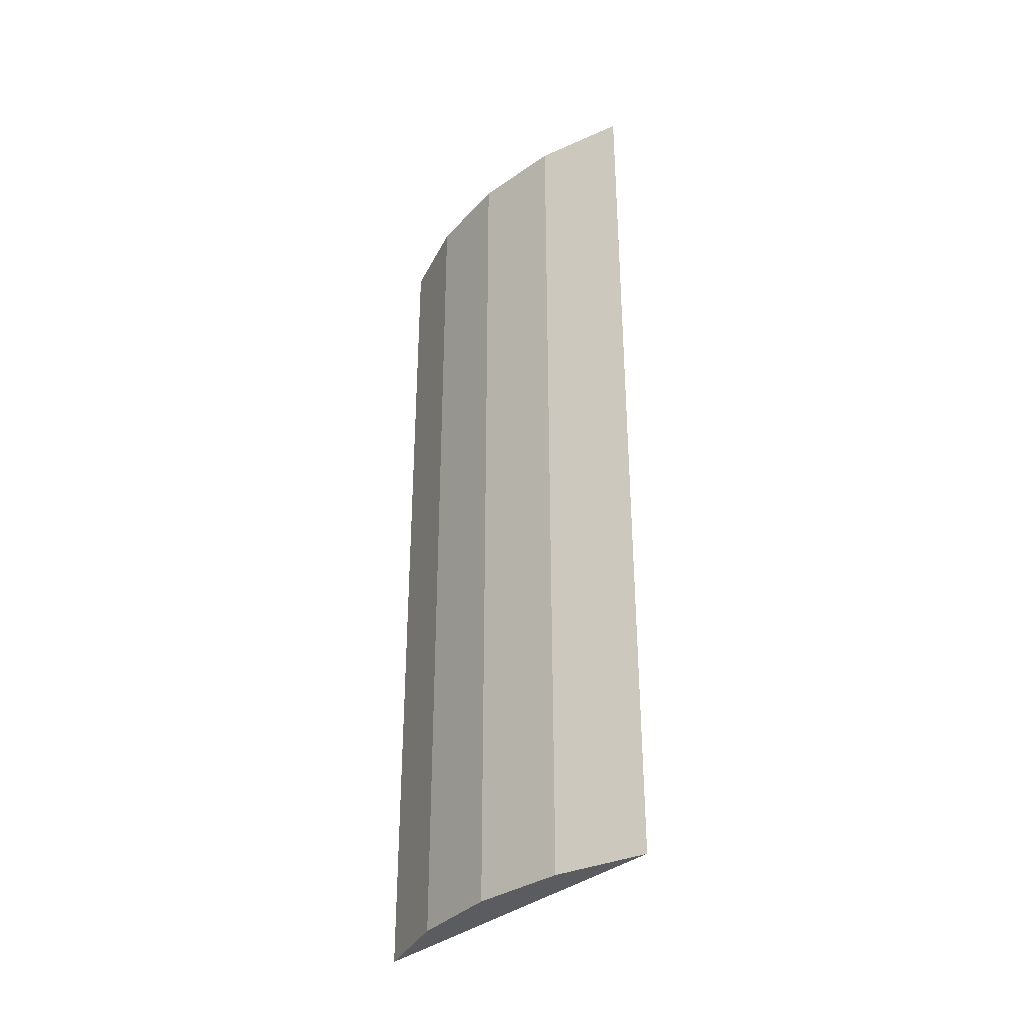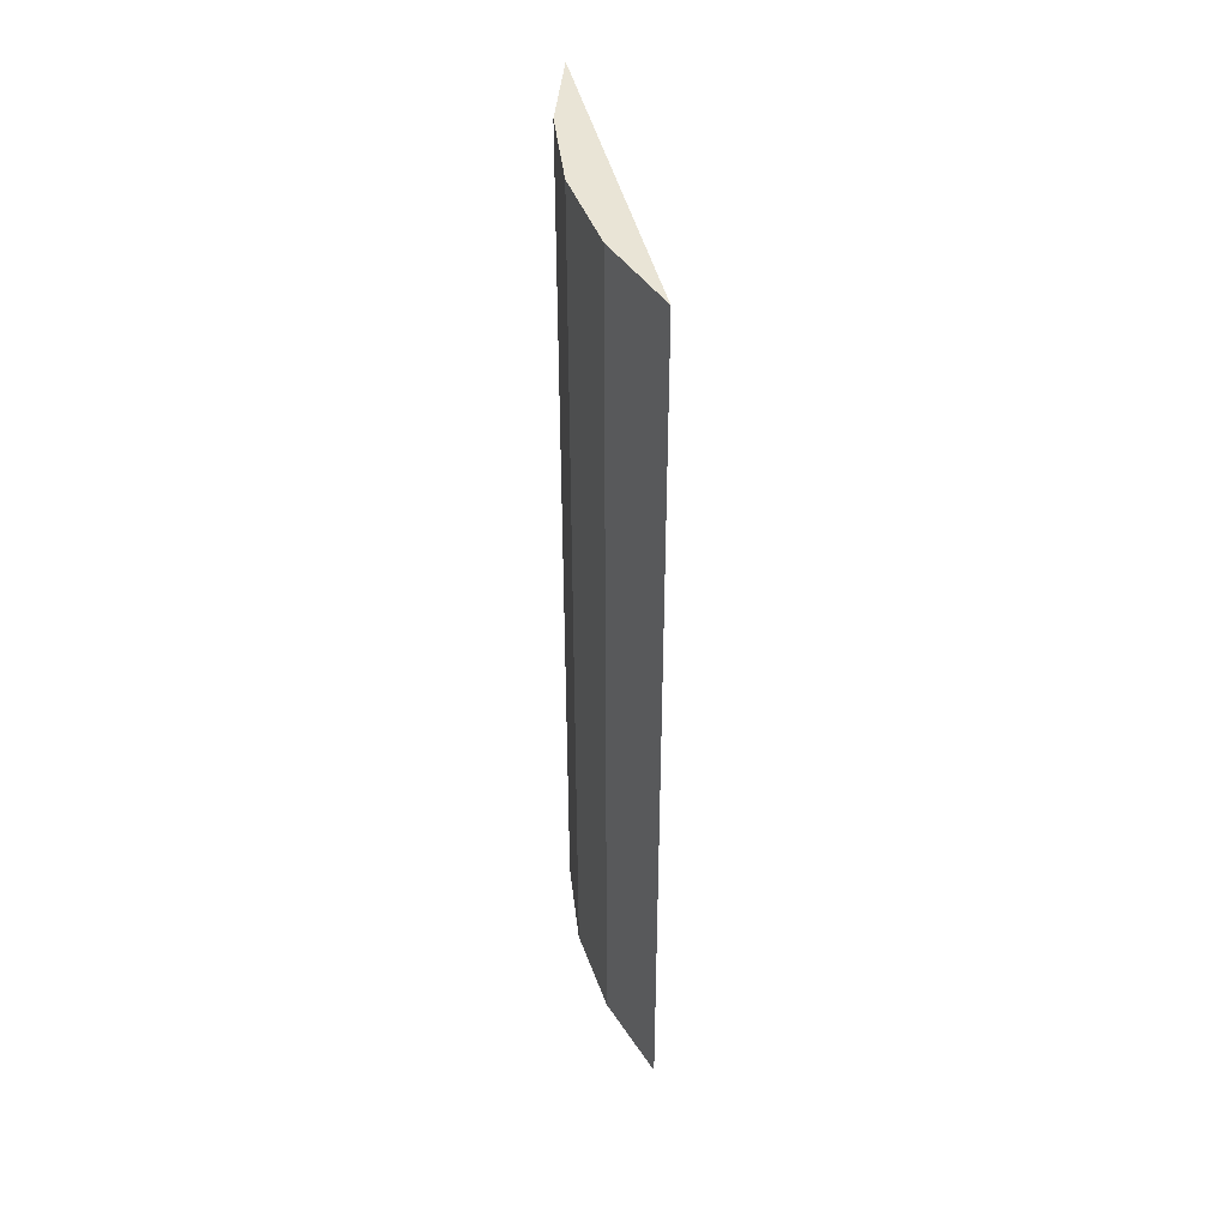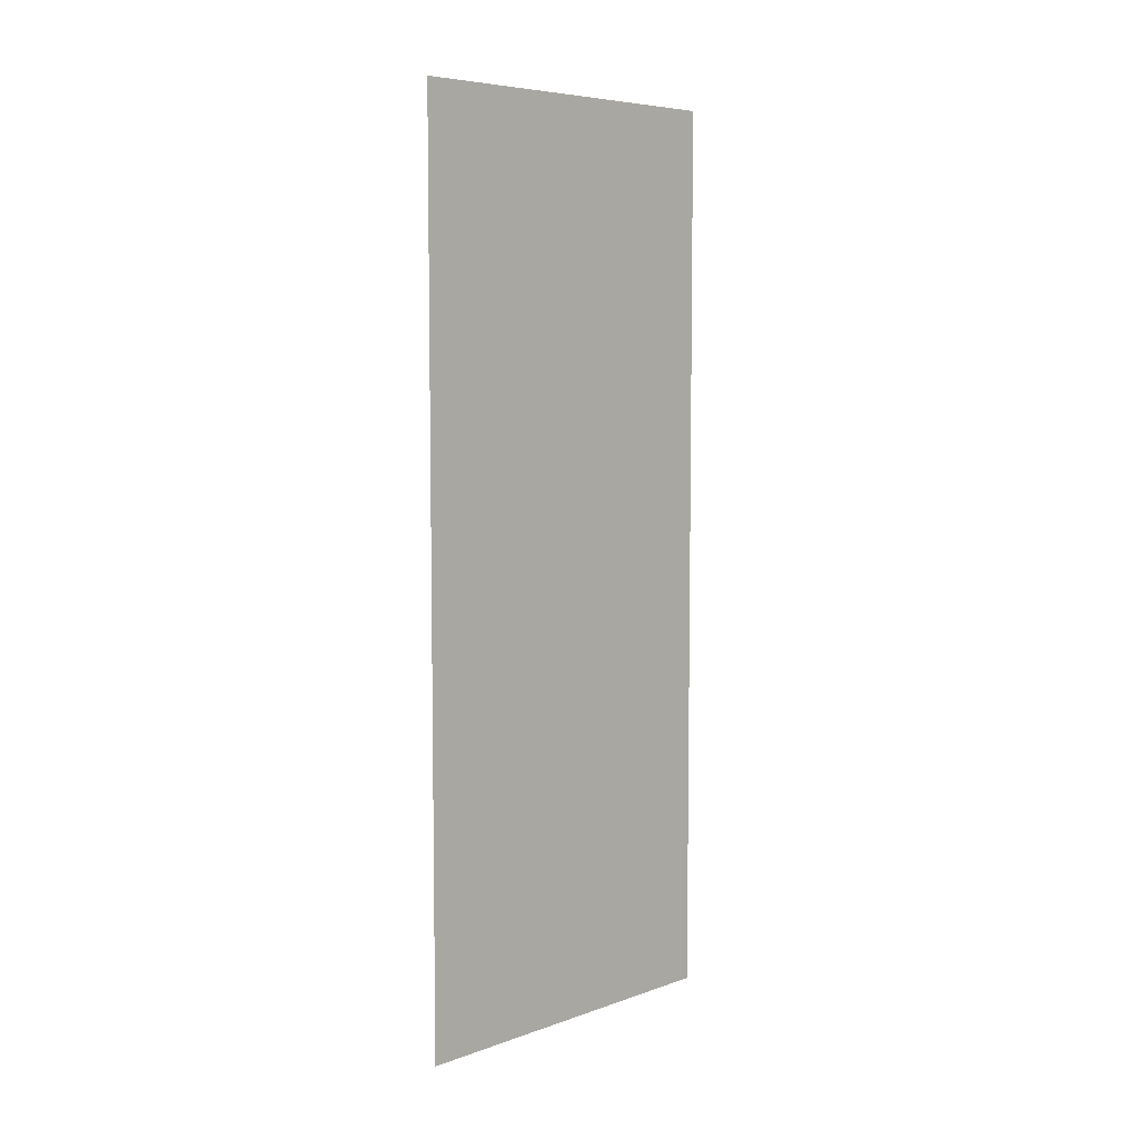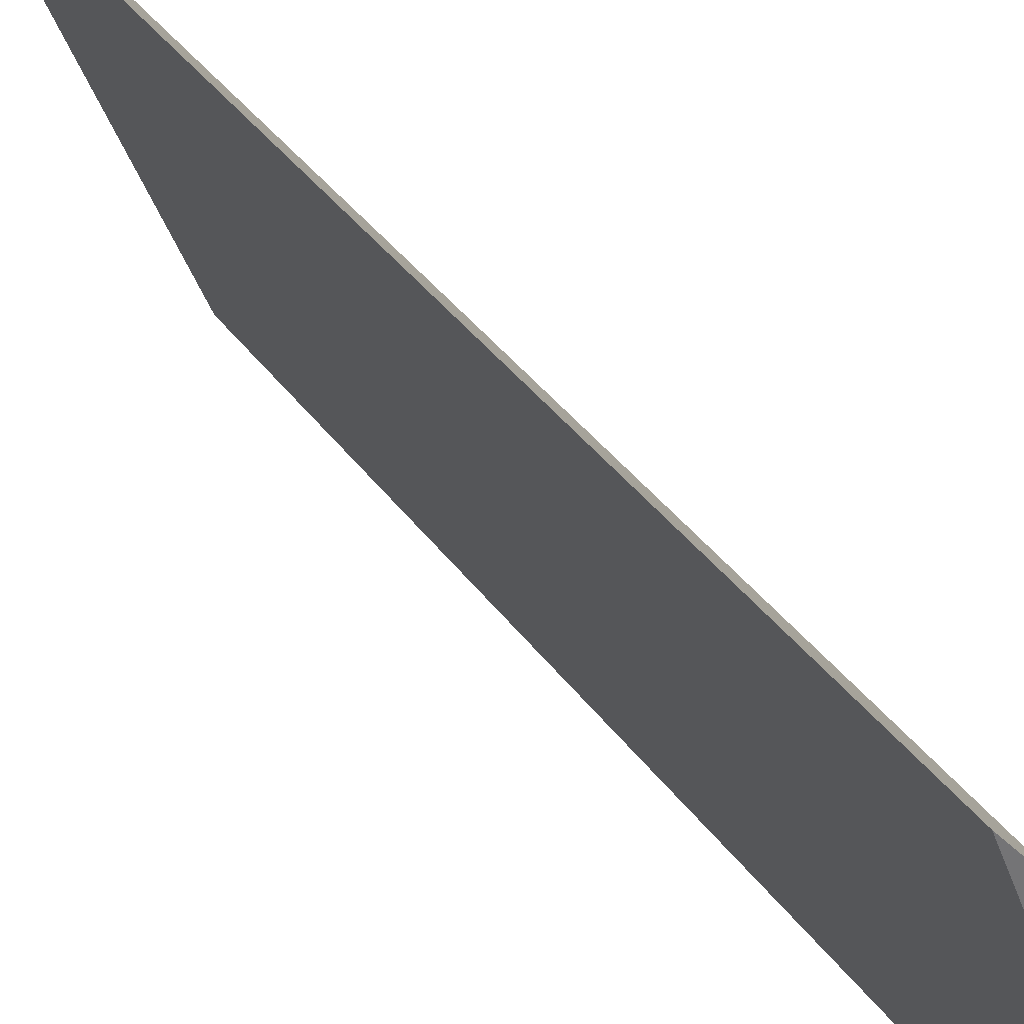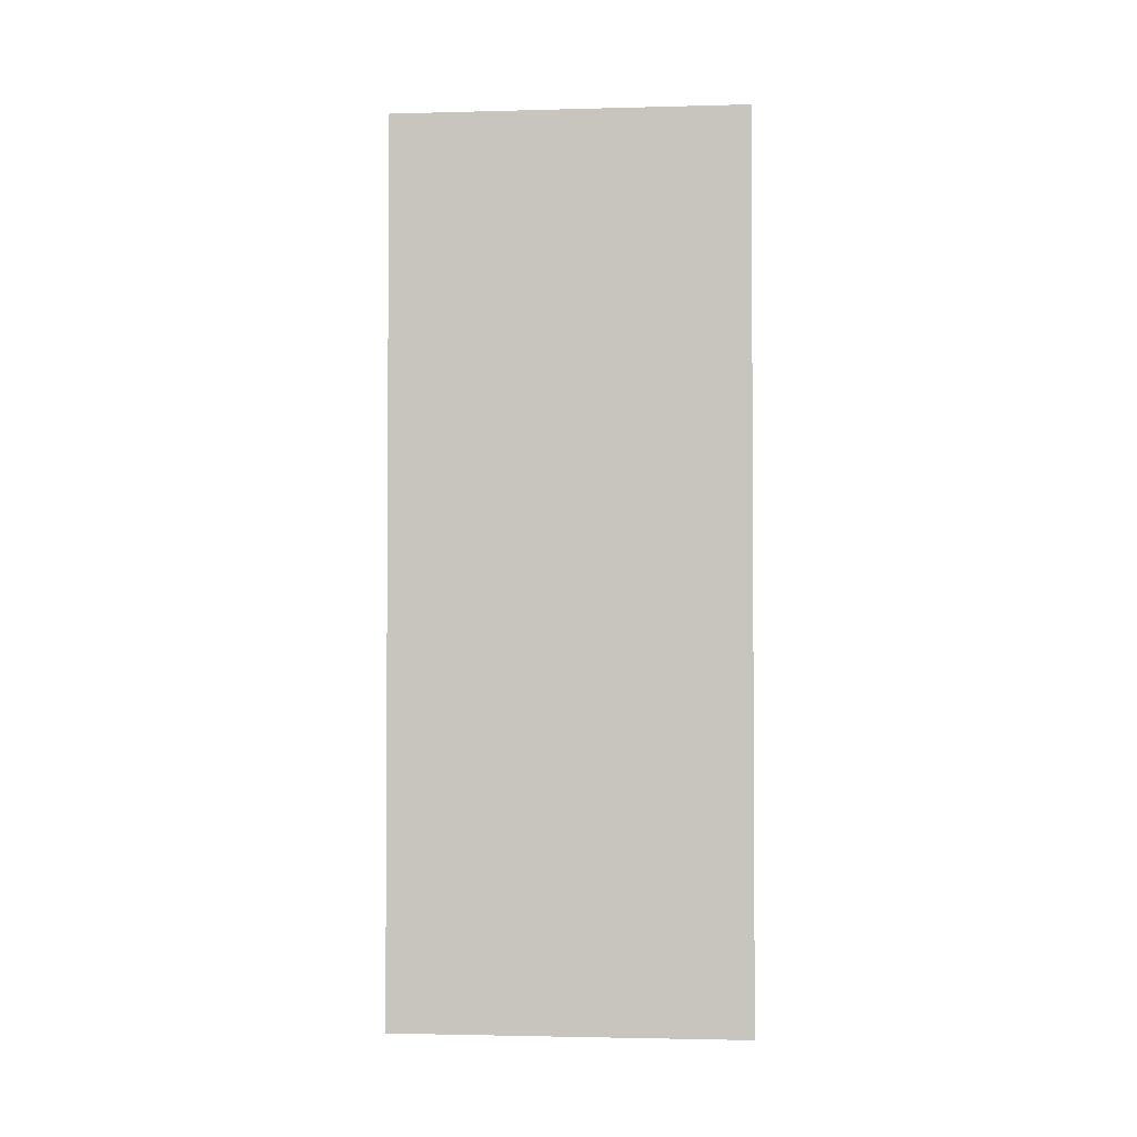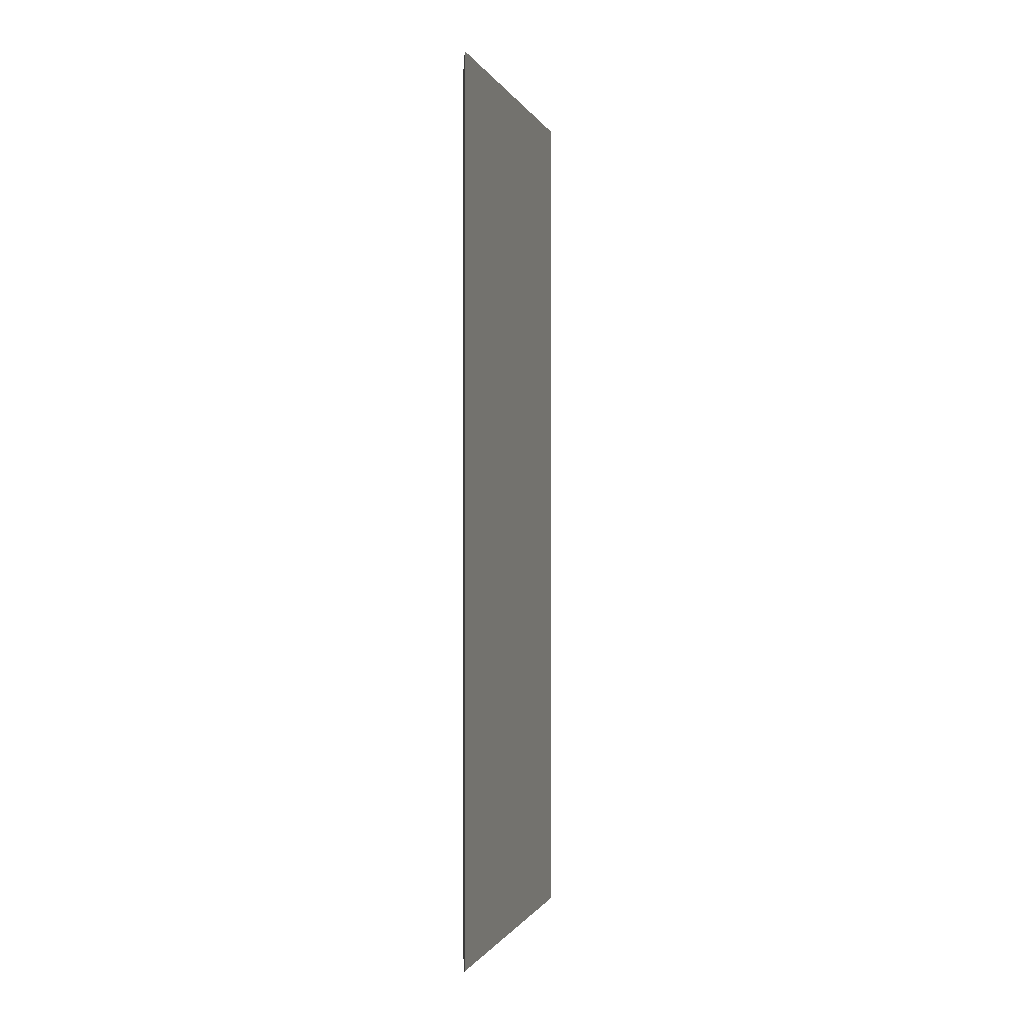
<metadata>
{"format":"obj","ext":"obj","renderer":"f3d","projection":"perspective","resolution":1024,"background":"white","views":[{"elev":-34.3,"azim":-19.6,"up":"+Y"},{"elev":42.7,"azim":8.8,"up":"+Y"},{"elev":6.5,"azim":65.9,"up":"+Y"},{"elev":35.9,"azim":149.7,"up":"+Z"},{"elev":-2.3,"azim":116.9,"up":"+Y"},{"elev":-0.7,"azim":36.6,"up":"+Y"}]}
</metadata>
<code>
v  0.02 3.007 0.305
v  0.437 3.007 1.107
v  0 3.007 1.841e-16
v  0.102 3.007 0.599
v  0.243 3.007 0.87
v  0.02 -1.868e-17 0.305
v  0.102 -3.668e-17 0.599
v  0 0 0
v  0.243 -5.327e-17 0.87
v  0.437 -6.778e-17 1.107
g defaultobject
f 1 2 3
f 2 1 4
f 2 4 5
f 6 4 1
f 4 6 7
f 8 1 3
f 1 8 6
f 7 5 4
f 5 7 9
f 9 2 5
f 2 9 10
f 10 3 2
f 3 10 8
f 10 6 8
f 6 10 7
f 7 10 9

</code>
